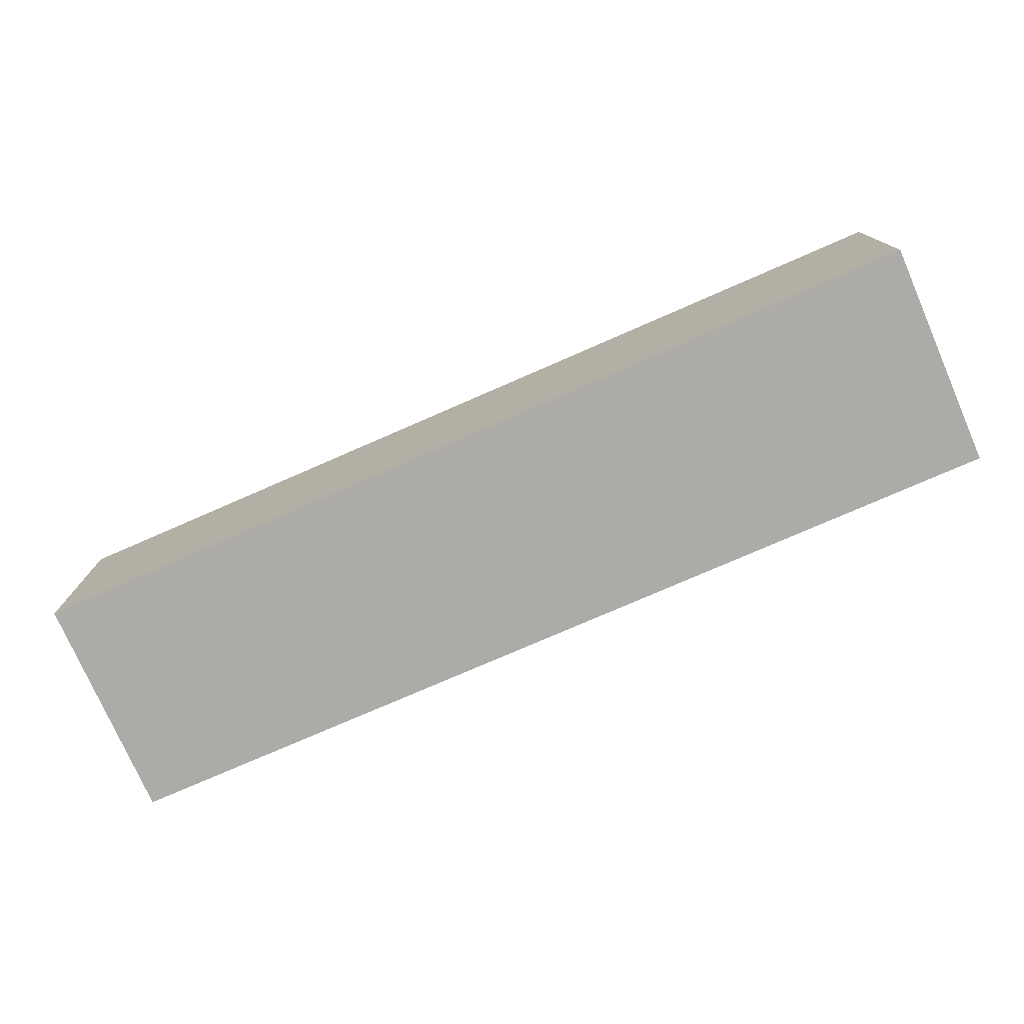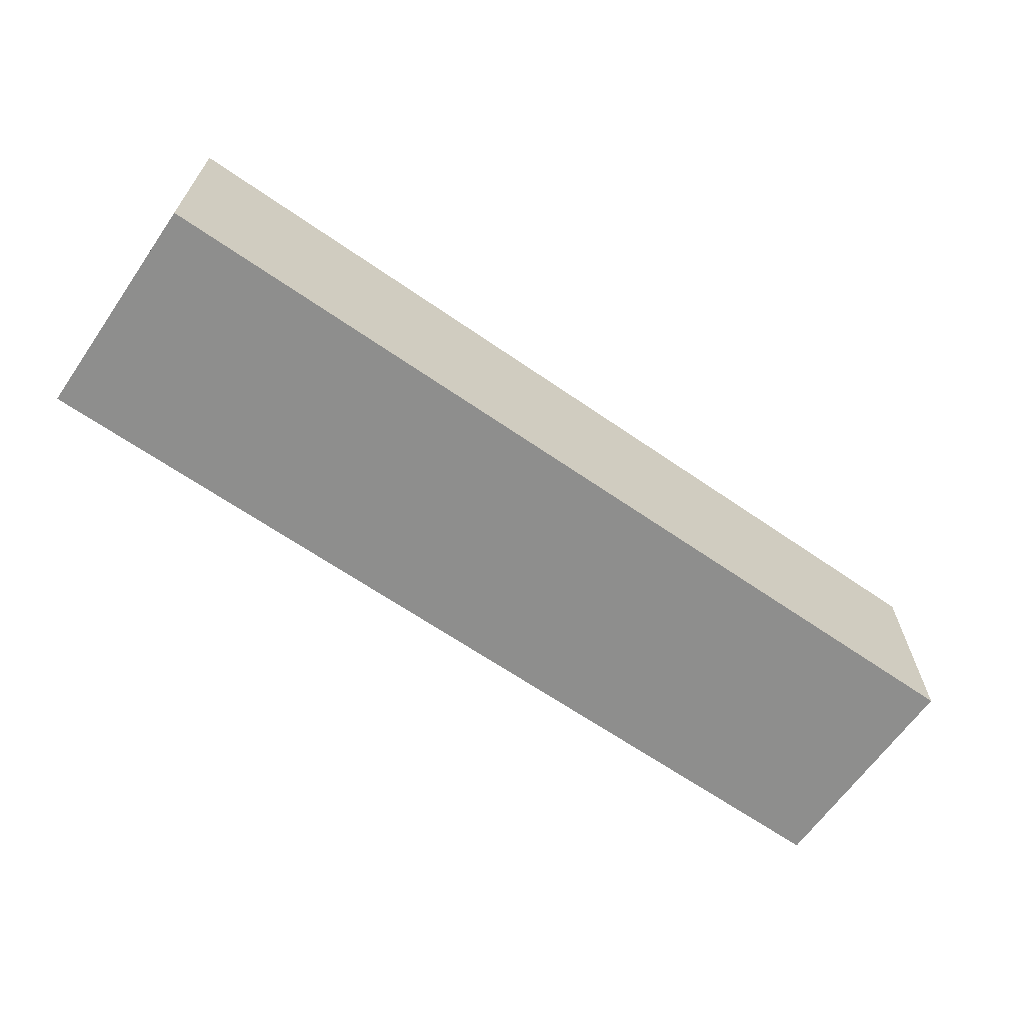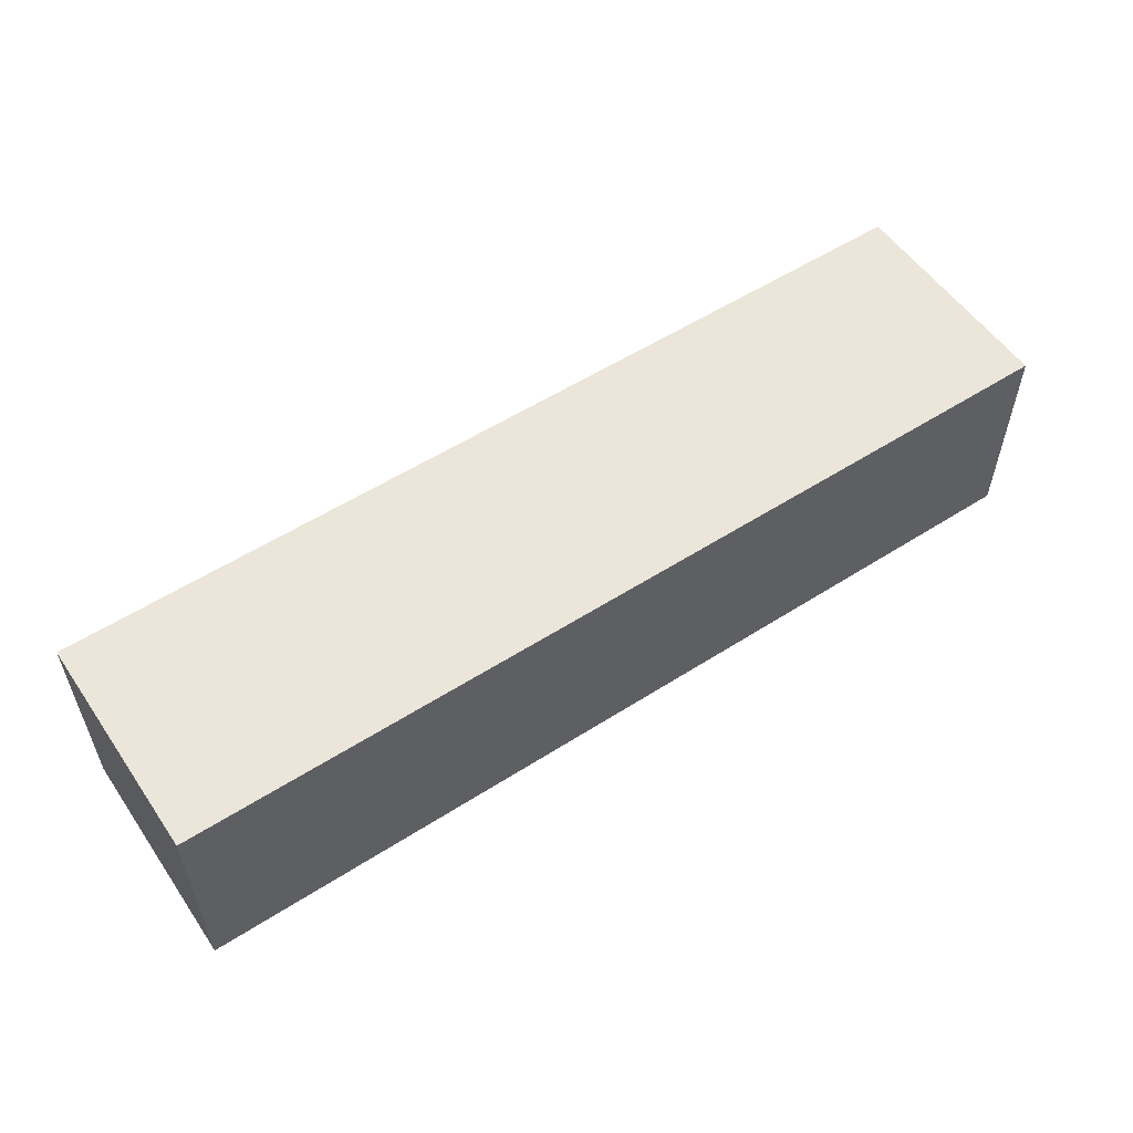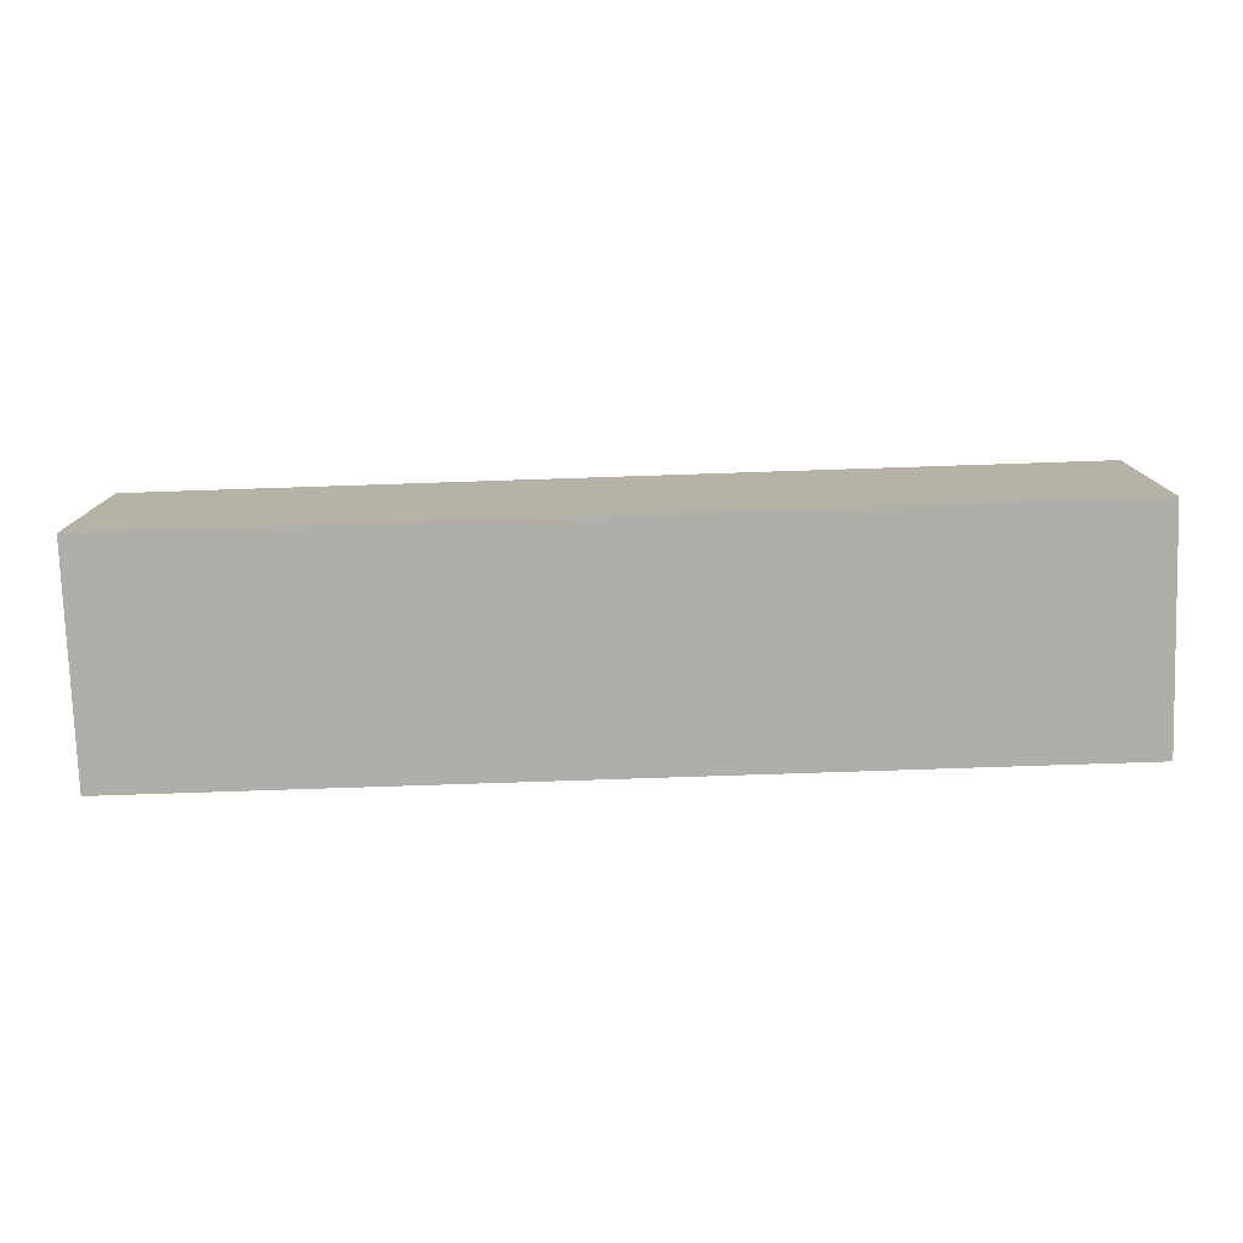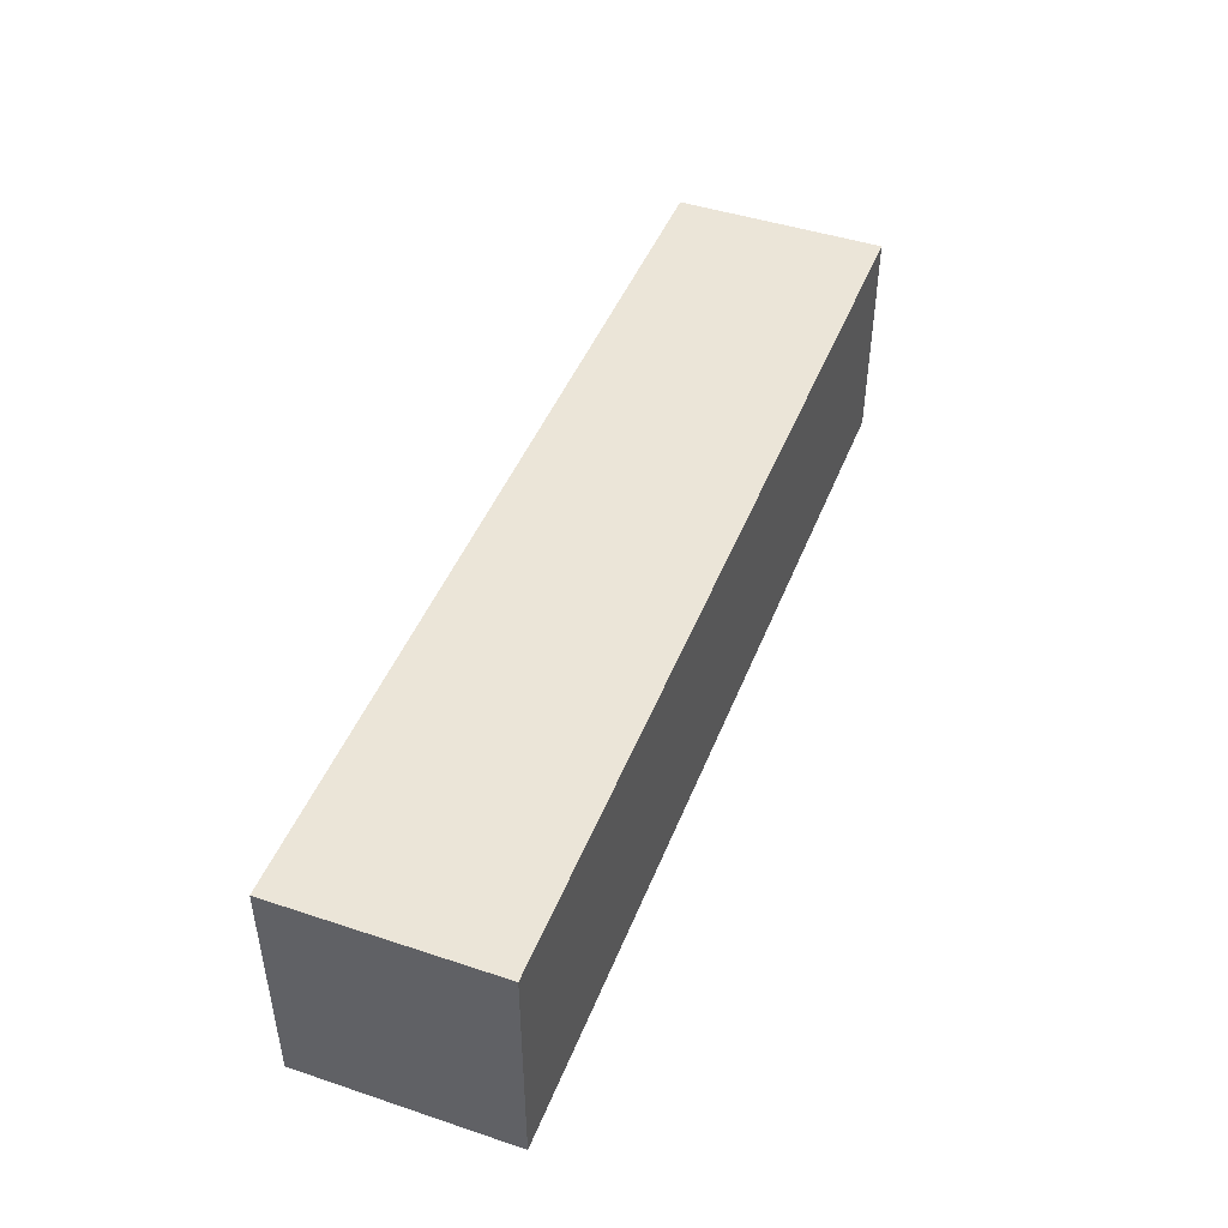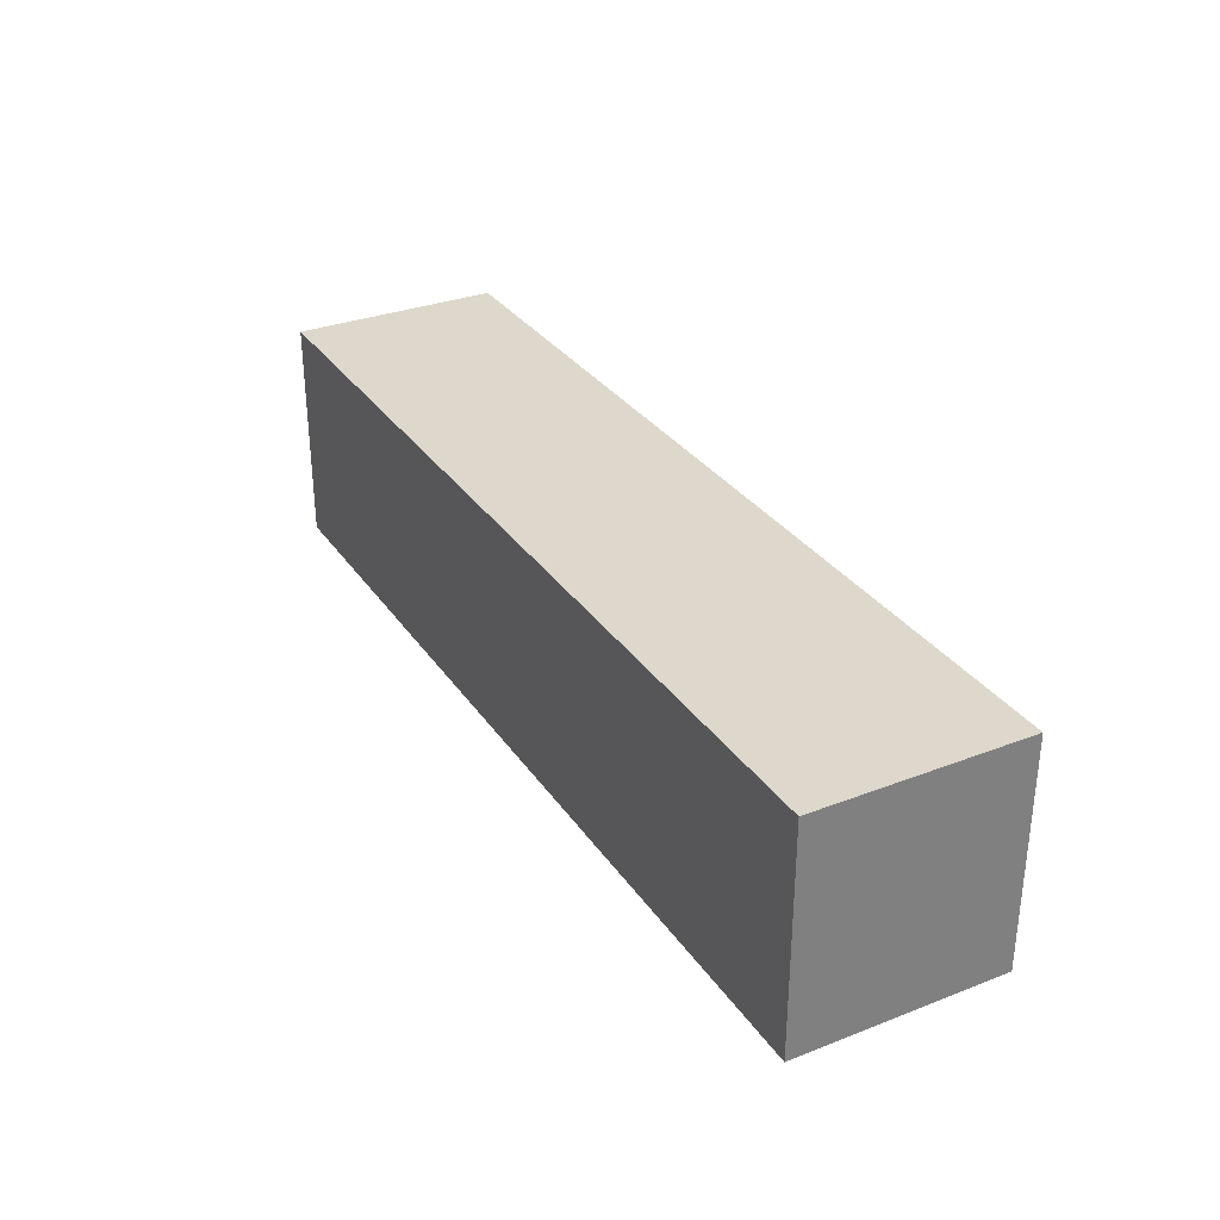
<metadata>
{"format":"obj","ext":"obj","renderer":"f3d","projection":"perspective","resolution":1024,"background":"white","views":[{"elev":-76.2,"azim":-156.4,"up":"+Z"},{"elev":-64.8,"azim":-34.9,"up":"+Z"},{"elev":55.2,"azim":146.0,"up":"+Z"},{"elev":-77.5,"azim":1.9,"up":"+Z"},{"elev":45.7,"azim":110.9,"up":"+Y"},{"elev":31.4,"azim":61.4,"up":"+Y"}]}
</metadata>
<code>
o Cube_Cube.002
v -0.956 -0.01513 0.3771
v 3.444 -0.01513 0.3771
v -0.956 1.062 0.3771
v 3.444 1.062 0.3771
v -0.956 1.062 -0.6231
v -0.956 -0.01513 -0.6231
v 3.444 1.062 -0.6231
v 3.444 -0.01513 -0.6231
f 7 4 2 8
f 4 3 1 2
f 3 5 6 1
f 5 7 8 6
f 1 6 8 2
f 4 7 5 3

</code>
